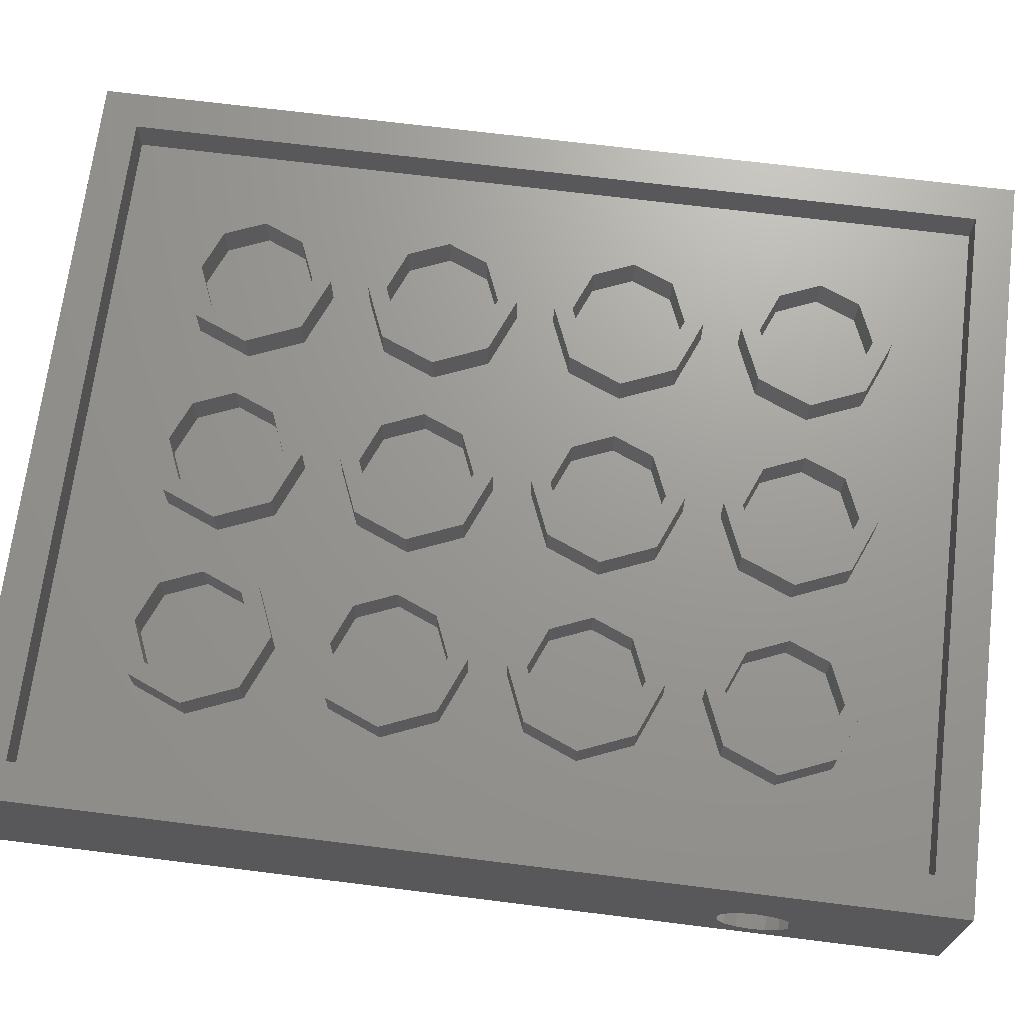
<metadata>
{"format":"stl","ext":"stl","renderer":"f3d","projection":"perspective","resolution":1024,"background":"white","views":[{"elev":69.6,"azim":-82.9,"up":"+Y"}]}
</metadata>
<code>
# stl→obj: 488 verts, 772 faces
v 1.6 0.4 2.16
v 1.6 0.24 2.16
v 1.6 0.3012 2.148
v 1.6 0.3531 2.113
v 1.6 0.3878 2.061
v 1.6 0.4 2
v 1.6 0.08 2.16
v 1.6 0.08 2
v 1.6 0.09218 2.061
v 1.6 0.1269 2.113
v 1.6 0.1788 2.148
v 1.6 0.08 1.84
v 1.6 0.24 1.84
v 1.6 0.1788 1.852
v 1.6 0.1269 1.887
v 1.6 0.09218 1.939
v 1.6 0.4 1.84
v 1.6 0.3878 1.939
v 1.6 0.3531 1.887
v 1.6 0.3012 1.852
v 1.44 0.24 1.84
v 1.44 0.3012 1.852
v 1.44 0.4 1.84
v 1.44 0.3531 1.887
v 1.44 0.3878 1.939
v 1.44 0.4 2
v 1.44 0.08 2
v 1.44 0.09218 1.939
v 1.44 0.08 1.84
v 1.44 0.1269 1.887
v 1.44 0.1788 1.852
v 1.44 0.24 2.16
v 1.44 0.1788 2.148
v 1.44 0.08 2.16
v 1.44 0.1269 2.113
v 1.44 0.09218 2.061
v 1.44 0.3878 2.061
v 1.44 0.4 2.16
v 1.44 0.3531 2.113
v 1.44 0.3012 2.148
v -1.44 0.4 2.16
v -1.44 0.24 2.16
v -1.44 0.3012 2.148
v -1.44 0.3531 2.113
v -1.44 0.3878 2.061
v -1.44 0.4 2
v -1.44 0.08 2.16
v -1.44 0.08 2
v -1.44 0.09218 2.061
v -1.44 0.1269 2.113
v -1.44 0.1788 2.148
v -1.44 0.08 1.84
v -1.44 0.24 1.84
v -1.44 0.1788 1.852
v -1.44 0.1269 1.887
v -1.44 0.09218 1.939
v -1.44 0.4 1.84
v -1.44 0.3878 1.939
v -1.44 0.3531 1.887
v -1.44 0.3012 1.852
v -1.6 0.24 1.84
v -1.6 0.3012 1.852
v -1.6 0.4 1.84
v -1.6 0.3531 1.887
v -1.6 0.3878 1.939
v -1.6 0.4 2
v -1.6 0.08 2
v -1.6 0.09218 1.939
v -1.6 0.08 1.84
v -1.6 0.1269 1.887
v -1.6 0.1788 1.852
v -1.6 0.24 2.16
v -1.6 0.1788 2.148
v -1.6 0.08 2.16
v -1.6 0.1269 2.113
v -1.6 0.09218 2.061
v -1.6 0.3878 2.061
v -1.6 0.4 2.16
v -1.6 0.3531 2.113
v -1.6 0.3012 2.148
v -0.56 0.8 -0.4
v -0.48 0.8 -0.4
v -0.5737 0.8 -0.6263
v -0.6303 0.8 -0.5697
v -0.8 0.8 -0.72
v -0.8 0.8 -0.64
v -1.026 0.8 -0.6263
v -0.9697 0.8 -0.5697
v -1.12 0.8 -0.4
v -1.04 0.8 -0.4
v -1.026 0.8 -0.1737
v -0.9697 0.8 -0.2303
v -0.8 0.8 -0.08
v -0.8 0.8 -0.16
v -0.5737 0.8 -0.1737
v -0.6303 0.8 -0.2303
v -0.48 0.64 -0.4
v -0.5737 0.64 -0.6263
v -0.8 0.64 -0.72
v -1.026 0.64 -0.6263
v -1.12 0.64 -0.4
v -1.026 0.64 -0.1737
v -0.8 0.64 -0.08
v -0.5737 0.64 -0.1737
v -0.56 0.64 -0.4
v -0.6303 0.64 -0.5697
v -0.8 0.64 -0.64
v -0.9697 0.64 -0.5697
v -1.04 0.64 -0.4
v -0.9697 0.64 -0.2303
v -0.8 0.64 -0.16
v -0.6303 0.64 -0.2303
v -0.56 0.8 0.4
v -0.48 0.8 0.4
v -0.5737 0.8 0.1737
v -0.6303 0.8 0.2303
v -0.8 0.8 0.08
v -0.8 0.8 0.16
v -1.026 0.8 0.1737
v -0.9697 0.8 0.2303
v -1.12 0.8 0.4
v -1.04 0.8 0.4
v -1.026 0.8 0.6263
v -0.9697 0.8 0.5697
v -0.8 0.8 0.72
v -0.8 0.8 0.64
v -0.5737 0.8 0.6263
v -0.6303 0.8 0.5697
v -0.48 0.64 0.4
v -0.5737 0.64 0.1737
v -0.8 0.64 0.08
v -1.026 0.64 0.1737
v -1.12 0.64 0.4
v -1.026 0.64 0.6263
v -0.8 0.64 0.72
v -0.5737 0.64 0.6263
v -0.56 0.64 0.4
v -0.6303 0.64 0.2303
v -0.8 0.64 0.16
v -0.9697 0.64 0.2303
v -1.04 0.64 0.4
v -0.9697 0.64 0.5697
v -0.8 0.64 0.64
v -0.6303 0.64 0.5697
v -0.56 0.8 1.2
v -0.48 0.8 1.2
v -0.5737 0.8 0.9737
v -0.6303 0.8 1.03
v -0.8 0.8 0.88
v -0.8 0.8 0.96
v -1.026 0.8 0.9737
v -0.9697 0.8 1.03
v -1.12 0.8 1.2
v -1.04 0.8 1.2
v -1.026 0.8 1.426
v -0.9697 0.8 1.37
v -0.8 0.8 1.52
v -0.8 0.8 1.44
v -0.5737 0.8 1.426
v -0.6303 0.8 1.37
v -0.48 0.64 1.2
v -0.5737 0.64 0.9737
v -0.8 0.64 0.88
v -1.026 0.64 0.9737
v -1.12 0.64 1.2
v -1.026 0.64 1.426
v -0.8 0.64 1.52
v -0.5737 0.64 1.426
v -0.56 0.64 1.2
v -0.6303 0.64 1.03
v -0.8 0.64 0.96
v -0.9697 0.64 1.03
v -1.04 0.64 1.2
v -0.9697 0.64 1.37
v -0.8 0.64 1.44
v -0.6303 0.64 1.37
v 0.24 0.8 -0.4
v 0.32 0.8 -0.4
v 0.2263 0.8 -0.6263
v 0.1697 0.8 -0.5697
v 0 0.8 -0.72
v 0 0.8 -0.64
v -0.2263 0.8 -0.6263
v -0.1697 0.8 -0.5697
v -0.32 0.8 -0.4
v -0.24 0.8 -0.4
v -0.2263 0.8 -0.1737
v -0.1697 0.8 -0.2303
v -0 0.8 -0.08
v -0 0.8 -0.16
v 0.2263 0.8 -0.1737
v 0.1697 0.8 -0.2303
v 0.32 0.64 -0.4
v 0.2263 0.64 -0.6263
v 0 0.64 -0.72
v -0.2263 0.64 -0.6263
v -0.32 0.64 -0.4
v -0.2263 0.64 -0.1737
v -0 0.64 -0.08
v 0.2263 0.64 -0.1737
v 0.24 0.64 -0.4
v 0.1697 0.64 -0.5697
v 0 0.64 -0.64
v -0.1697 0.64 -0.5697
v -0.24 0.64 -0.4
v -0.1697 0.64 -0.2303
v -0 0.64 -0.16
v 0.1697 0.64 -0.2303
v 0.24 0.8 0.4
v 0.32 0.8 0.4
v 0.2263 0.8 0.1737
v 0.1697 0.8 0.2303
v 0 0.8 0.08
v 0 0.8 0.16
v -0.2263 0.8 0.1737
v -0.1697 0.8 0.2303
v -0.32 0.8 0.4
v -0.24 0.8 0.4
v -0.2263 0.8 0.6263
v -0.1697 0.8 0.5697
v -0 0.8 0.72
v -0 0.8 0.64
v 0.2263 0.8 0.6263
v 0.1697 0.8 0.5697
v 0.32 0.64 0.4
v 0.2263 0.64 0.1737
v 0 0.64 0.08
v -0.2263 0.64 0.1737
v -0.32 0.64 0.4
v -0.2263 0.64 0.6263
v -0 0.64 0.72
v 0.2263 0.64 0.6263
v 0.24 0.64 0.4
v 0.1697 0.64 0.2303
v 0 0.64 0.16
v -0.1697 0.64 0.2303
v -0.24 0.64 0.4
v -0.1697 0.64 0.5697
v -0 0.64 0.64
v 0.1697 0.64 0.5697
v 0.24 0.8 1.2
v 0.32 0.8 1.2
v 0.2263 0.8 0.9737
v 0.1697 0.8 1.03
v 0 0.8 0.88
v 0 0.8 0.96
v -0.2263 0.8 0.9737
v -0.1697 0.8 1.03
v -0.32 0.8 1.2
v -0.24 0.8 1.2
v -0.2263 0.8 1.426
v -0.1697 0.8 1.37
v -0 0.8 1.52
v -0 0.8 1.44
v 0.2263 0.8 1.426
v 0.1697 0.8 1.37
v 0.32 0.64 1.2
v 0.2263 0.64 0.9737
v 0 0.64 0.88
v -0.2263 0.64 0.9737
v -0.32 0.64 1.2
v -0.2263 0.64 1.426
v -0 0.64 1.52
v 0.2263 0.64 1.426
v 0.24 0.64 1.2
v 0.1697 0.64 1.03
v 0 0.64 0.96
v -0.1697 0.64 1.03
v -0.24 0.64 1.2
v -0.1697 0.64 1.37
v -0 0.64 1.44
v 0.1697 0.64 1.37
v 1.04 0.8 -0.4
v 1.12 0.8 -0.4
v 1.026 0.8 -0.6263
v 0.9697 0.8 -0.5697
v 0.8 0.8 -0.72
v 0.8 0.8 -0.64
v 0.5737 0.8 -0.6263
v 0.6303 0.8 -0.5697
v 0.48 0.8 -0.4
v 0.56 0.8 -0.4
v 0.5737 0.8 -0.1737
v 0.6303 0.8 -0.2303
v 0.8 0.8 -0.08
v 0.8 0.8 -0.16
v 1.026 0.8 -0.1737
v 0.9697 0.8 -0.2303
v 1.12 0.64 -0.4
v 1.026 0.64 -0.6263
v 0.8 0.64 -0.72
v 0.5737 0.64 -0.6263
v 0.48 0.64 -0.4
v 0.5737 0.64 -0.1737
v 0.8 0.64 -0.08
v 1.026 0.64 -0.1737
v 1.04 0.64 -0.4
v 0.9697 0.64 -0.5697
v 0.8 0.64 -0.64
v 0.6303 0.64 -0.5697
v 0.56 0.64 -0.4
v 0.6303 0.64 -0.2303
v 0.8 0.64 -0.16
v 0.9697 0.64 -0.2303
v 1.04 0.8 0.4
v 1.12 0.8 0.4
v 1.026 0.8 0.1737
v 0.9697 0.8 0.2303
v 0.8 0.8 0.08
v 0.8 0.8 0.16
v 0.5737 0.8 0.1737
v 0.6303 0.8 0.2303
v 0.48 0.8 0.4
v 0.56 0.8 0.4
v 0.5737 0.8 0.6263
v 0.6303 0.8 0.5697
v 0.8 0.8 0.72
v 0.8 0.8 0.64
v 1.026 0.8 0.6263
v 0.9697 0.8 0.5697
v 1.12 0.64 0.4
v 1.026 0.64 0.1737
v 0.8 0.64 0.08
v 0.5737 0.64 0.1737
v 0.48 0.64 0.4
v 0.5737 0.64 0.6263
v 0.8 0.64 0.72
v 1.026 0.64 0.6263
v 1.04 0.64 0.4
v 0.9697 0.64 0.2303
v 0.8 0.64 0.16
v 0.6303 0.64 0.2303
v 0.56 0.64 0.4
v 0.6303 0.64 0.5697
v 0.8 0.64 0.64
v 0.9697 0.64 0.5697
v 1.04 0.8 1.2
v 1.12 0.8 1.2
v 1.026 0.8 0.9737
v 0.9697 0.8 1.03
v 0.8 0.8 0.88
v 0.8 0.8 0.96
v 0.5737 0.8 0.9737
v 0.6303 0.8 1.03
v 0.48 0.8 1.2
v 0.56 0.8 1.2
v 0.5737 0.8 1.426
v 0.6303 0.8 1.37
v 0.8 0.8 1.52
v 0.8 0.8 1.44
v 1.026 0.8 1.426
v 0.9697 0.8 1.37
v 1.12 0.64 1.2
v 1.026 0.64 0.9737
v 0.8 0.64 0.88
v 0.5737 0.64 0.9737
v 0.48 0.64 1.2
v 0.5737 0.64 1.426
v 0.8 0.64 1.52
v 1.026 0.64 1.426
v 1.04 0.64 1.2
v 0.9697 0.64 1.03
v 0.8 0.64 0.96
v 0.6303 0.64 1.03
v 0.56 0.64 1.2
v 0.6303 0.64 1.37
v 0.8 0.64 1.44
v 0.9697 0.64 1.37
v -0.56 0.8 2
v -0.48 0.8 2
v -0.5737 0.8 1.774
v -0.6303 0.8 1.83
v -0.8 0.8 1.68
v -0.8 0.8 1.76
v -1.026 0.8 1.774
v -0.9697 0.8 1.83
v -1.12 0.8 2
v -1.04 0.8 2
v -1.026 0.8 2.226
v -0.9697 0.8 2.17
v -0.8 0.8 2.32
v -0.8 0.8 2.24
v -0.5737 0.8 2.226
v -0.6303 0.8 2.17
v -0.48 0.64 2
v -0.5737 0.64 1.774
v -0.8 0.64 1.68
v -1.026 0.64 1.774
v -1.12 0.64 2
v -1.026 0.64 2.226
v -0.8 0.64 2.32
v -0.5737 0.64 2.226
v -0.56 0.64 2
v -0.6303 0.64 1.83
v -0.8 0.64 1.76
v -0.9697 0.64 1.83
v -1.04 0.64 2
v -0.9697 0.64 2.17
v -0.8 0.64 2.24
v -0.6303 0.64 2.17
v 0.24 0.8 2
v 0.32 0.8 2
v 0.2263 0.8 1.774
v 0.1697 0.8 1.83
v 0 0.8 1.68
v 0 0.8 1.76
v -0.2263 0.8 1.774
v -0.1697 0.8 1.83
v -0.32 0.8 2
v -0.24 0.8 2
v -0.2263 0.8 2.226
v -0.1697 0.8 2.17
v -0 0.8 2.32
v -0 0.8 2.24
v 0.2263 0.8 2.226
v 0.1697 0.8 2.17
v 0.32 0.64 2
v 0.2263 0.64 1.774
v 0 0.64 1.68
v -0.2263 0.64 1.774
v -0.32 0.64 2
v -0.2263 0.64 2.226
v -0 0.64 2.32
v 0.2263 0.64 2.226
v 0.24 0.64 2
v 0.1697 0.64 1.83
v 0 0.64 1.76
v -0.1697 0.64 1.83
v -0.24 0.64 2
v -0.1697 0.64 2.17
v -0 0.64 2.24
v 0.1697 0.64 2.17
v 1.04 0.8 2
v 1.12 0.8 2
v 1.026 0.8 1.774
v 0.9697 0.8 1.83
v 0.8 0.8 1.68
v 0.8 0.8 1.76
v 0.5737 0.8 1.774
v 0.6303 0.8 1.83
v 0.48 0.8 2
v 0.56 0.8 2
v 0.5737 0.8 2.226
v 0.6303 0.8 2.17
v 0.8 0.8 2.32
v 0.8 0.8 2.24
v 1.026 0.8 2.226
v 0.9697 0.8 2.17
v 1.12 0.64 2
v 1.026 0.64 1.774
v 0.8 0.64 1.68
v 0.5737 0.64 1.774
v 0.48 0.64 2
v 0.5737 0.64 2.226
v 0.8 0.64 2.32
v 1.026 0.64 2.226
v 1.04 0.64 2
v 0.9697 0.64 1.83
v 0.8 0.64 1.76
v 0.6303 0.64 1.83
v 0.56 0.64 2
v 0.6303 0.64 2.17
v 0.8 0.64 2.24
v 0.9697 0.64 2.17
v 1.44 0.64 2.64
v 1.44 0.64 -1.04
v -1.44 0.64 -1.04
v -1.44 0.64 2.64
v 1.44 0.8 2.64
v 1.44 0.8 -1.04
v -1.44 0.8 2.64
v -1.44 0.8 -1.04
v -1.44 0.48 -1.04
v -1.44 0 -1.04
v 1.44 0 -1.04
v 1.44 0.48 -1.04
v 1.44 0.48 2.64
v 1.44 0 2.64
v -1.44 0 2.64
v -1.44 0.48 2.64
v 1.6 0 2.8
v 1.6 0.8 2.8
v -1.6 0.8 2.8
v -1.6 0 2.8
v -1.6 0 -1.2
v -1.6 0.8 -1.2
v 1.6 0.8 -1.2
v 1.6 0 -1.2
f 1 2 3
f 1 3 4
f 1 4 5
f 1 5 6
f 7 8 9
f 7 9 10
f 7 10 11
f 7 11 2
f 12 13 14
f 12 14 15
f 12 15 16
f 12 16 8
f 17 6 18
f 17 18 19
f 17 19 20
f 17 20 13
f 21 22 23
f 22 24 23
f 24 25 23
f 25 26 23
f 27 28 29
f 28 30 29
f 30 31 29
f 31 21 29
f 32 33 34
f 33 35 34
f 35 36 34
f 36 27 34
f 26 37 38
f 37 39 38
f 39 40 38
f 40 32 38
f 41 42 43
f 41 43 44
f 41 44 45
f 41 45 46
f 47 48 49
f 47 49 50
f 47 50 51
f 47 51 42
f 52 53 54
f 52 54 55
f 52 55 56
f 52 56 48
f 57 46 58
f 57 58 59
f 57 59 60
f 57 60 53
f 61 62 63
f 62 64 63
f 64 65 63
f 65 66 63
f 67 68 69
f 68 70 69
f 70 71 69
f 71 61 69
f 72 73 74
f 73 75 74
f 75 76 74
f 76 67 74
f 66 77 78
f 77 79 78
f 79 80 78
f 80 72 78
f 81 82 83
f 81 83 84
f 84 83 85
f 84 85 86
f 86 85 87
f 86 87 88
f 88 87 89
f 88 89 90
f 90 89 91
f 90 91 92
f 92 91 93
f 92 93 94
f 94 93 95
f 94 95 96
f 96 95 82
f 96 82 81
f 82 97 98
f 82 98 83
f 83 98 99
f 83 99 85
f 85 99 100
f 85 100 87
f 87 100 101
f 87 101 89
f 89 101 102
f 89 102 91
f 91 102 103
f 91 103 93
f 93 103 104
f 93 104 95
f 95 104 97
f 95 97 82
f 105 81 84
f 105 84 106
f 106 84 86
f 106 86 107
f 107 86 88
f 107 88 108
f 108 88 90
f 108 90 109
f 109 90 92
f 109 92 110
f 110 92 94
f 110 94 111
f 111 94 96
f 111 96 112
f 112 96 81
f 112 81 105
f 113 114 115
f 113 115 116
f 116 115 117
f 116 117 118
f 118 117 119
f 118 119 120
f 120 119 121
f 120 121 122
f 122 121 123
f 122 123 124
f 124 123 125
f 124 125 126
f 126 125 127
f 126 127 128
f 128 127 114
f 128 114 113
f 114 129 130
f 114 130 115
f 115 130 131
f 115 131 117
f 117 131 132
f 117 132 119
f 119 132 133
f 119 133 121
f 121 133 134
f 121 134 123
f 123 134 135
f 123 135 125
f 125 135 136
f 125 136 127
f 127 136 129
f 127 129 114
f 137 113 116
f 137 116 138
f 138 116 118
f 138 118 139
f 139 118 120
f 139 120 140
f 140 120 122
f 140 122 141
f 141 122 124
f 141 124 142
f 142 124 126
f 142 126 143
f 143 126 128
f 143 128 144
f 144 128 113
f 144 113 137
f 145 146 147
f 145 147 148
f 148 147 149
f 148 149 150
f 150 149 151
f 150 151 152
f 152 151 153
f 152 153 154
f 154 153 155
f 154 155 156
f 156 155 157
f 156 157 158
f 158 157 159
f 158 159 160
f 160 159 146
f 160 146 145
f 146 161 162
f 146 162 147
f 147 162 163
f 147 163 149
f 149 163 164
f 149 164 151
f 151 164 165
f 151 165 153
f 153 165 166
f 153 166 155
f 155 166 167
f 155 167 157
f 157 167 168
f 157 168 159
f 159 168 161
f 159 161 146
f 169 145 148
f 169 148 170
f 170 148 150
f 170 150 171
f 171 150 152
f 171 152 172
f 172 152 154
f 172 154 173
f 173 154 156
f 173 156 174
f 174 156 158
f 174 158 175
f 175 158 160
f 175 160 176
f 176 160 145
f 176 145 169
f 177 178 179
f 177 179 180
f 180 179 181
f 180 181 182
f 182 181 183
f 182 183 184
f 184 183 185
f 184 185 186
f 186 185 187
f 186 187 188
f 188 187 189
f 188 189 190
f 190 189 191
f 190 191 192
f 192 191 178
f 192 178 177
f 178 193 194
f 178 194 179
f 179 194 195
f 179 195 181
f 181 195 196
f 181 196 183
f 183 196 197
f 183 197 185
f 185 197 198
f 185 198 187
f 187 198 199
f 187 199 189
f 189 199 200
f 189 200 191
f 191 200 193
f 191 193 178
f 201 177 180
f 201 180 202
f 202 180 182
f 202 182 203
f 203 182 184
f 203 184 204
f 204 184 186
f 204 186 205
f 205 186 188
f 205 188 206
f 206 188 190
f 206 190 207
f 207 190 192
f 207 192 208
f 208 192 177
f 208 177 201
f 209 210 211
f 209 211 212
f 212 211 213
f 212 213 214
f 214 213 215
f 214 215 216
f 216 215 217
f 216 217 218
f 218 217 219
f 218 219 220
f 220 219 221
f 220 221 222
f 222 221 223
f 222 223 224
f 224 223 210
f 224 210 209
f 210 225 226
f 210 226 211
f 211 226 227
f 211 227 213
f 213 227 228
f 213 228 215
f 215 228 229
f 215 229 217
f 217 229 230
f 217 230 219
f 219 230 231
f 219 231 221
f 221 231 232
f 221 232 223
f 223 232 225
f 223 225 210
f 233 209 212
f 233 212 234
f 234 212 214
f 234 214 235
f 235 214 216
f 235 216 236
f 236 216 218
f 236 218 237
f 237 218 220
f 237 220 238
f 238 220 222
f 238 222 239
f 239 222 224
f 239 224 240
f 240 224 209
f 240 209 233
f 241 242 243
f 241 243 244
f 244 243 245
f 244 245 246
f 246 245 247
f 246 247 248
f 248 247 249
f 248 249 250
f 250 249 251
f 250 251 252
f 252 251 253
f 252 253 254
f 254 253 255
f 254 255 256
f 256 255 242
f 256 242 241
f 242 257 258
f 242 258 243
f 243 258 259
f 243 259 245
f 245 259 260
f 245 260 247
f 247 260 261
f 247 261 249
f 249 261 262
f 249 262 251
f 251 262 263
f 251 263 253
f 253 263 264
f 253 264 255
f 255 264 257
f 255 257 242
f 265 241 244
f 265 244 266
f 266 244 246
f 266 246 267
f 267 246 248
f 267 248 268
f 268 248 250
f 268 250 269
f 269 250 252
f 269 252 270
f 270 252 254
f 270 254 271
f 271 254 256
f 271 256 272
f 272 256 241
f 272 241 265
f 273 274 275
f 273 275 276
f 276 275 277
f 276 277 278
f 278 277 279
f 278 279 280
f 280 279 281
f 280 281 282
f 282 281 283
f 282 283 284
f 284 283 285
f 284 285 286
f 286 285 287
f 286 287 288
f 288 287 274
f 288 274 273
f 274 289 290
f 274 290 275
f 275 290 291
f 275 291 277
f 277 291 292
f 277 292 279
f 279 292 293
f 279 293 281
f 281 293 294
f 281 294 283
f 283 294 295
f 283 295 285
f 285 295 296
f 285 296 287
f 287 296 289
f 287 289 274
f 297 273 276
f 297 276 298
f 298 276 278
f 298 278 299
f 299 278 280
f 299 280 300
f 300 280 282
f 300 282 301
f 301 282 284
f 301 284 302
f 302 284 286
f 302 286 303
f 303 286 288
f 303 288 304
f 304 288 273
f 304 273 297
f 305 306 307
f 305 307 308
f 308 307 309
f 308 309 310
f 310 309 311
f 310 311 312
f 312 311 313
f 312 313 314
f 314 313 315
f 314 315 316
f 316 315 317
f 316 317 318
f 318 317 319
f 318 319 320
f 320 319 306
f 320 306 305
f 306 321 322
f 306 322 307
f 307 322 323
f 307 323 309
f 309 323 324
f 309 324 311
f 311 324 325
f 311 325 313
f 313 325 326
f 313 326 315
f 315 326 327
f 315 327 317
f 317 327 328
f 317 328 319
f 319 328 321
f 319 321 306
f 329 305 308
f 329 308 330
f 330 308 310
f 330 310 331
f 331 310 312
f 331 312 332
f 332 312 314
f 332 314 333
f 333 314 316
f 333 316 334
f 334 316 318
f 334 318 335
f 335 318 320
f 335 320 336
f 336 320 305
f 336 305 329
f 337 338 339
f 337 339 340
f 340 339 341
f 340 341 342
f 342 341 343
f 342 343 344
f 344 343 345
f 344 345 346
f 346 345 347
f 346 347 348
f 348 347 349
f 348 349 350
f 350 349 351
f 350 351 352
f 352 351 338
f 352 338 337
f 338 353 354
f 338 354 339
f 339 354 355
f 339 355 341
f 341 355 356
f 341 356 343
f 343 356 357
f 343 357 345
f 345 357 358
f 345 358 347
f 347 358 359
f 347 359 349
f 349 359 360
f 349 360 351
f 351 360 353
f 351 353 338
f 361 337 340
f 361 340 362
f 362 340 342
f 362 342 363
f 363 342 344
f 363 344 364
f 364 344 346
f 364 346 365
f 365 346 348
f 365 348 366
f 366 348 350
f 366 350 367
f 367 350 352
f 367 352 368
f 368 352 337
f 368 337 361
f 369 370 371
f 369 371 372
f 372 371 373
f 372 373 374
f 374 373 375
f 374 375 376
f 376 375 377
f 376 377 378
f 378 377 379
f 378 379 380
f 380 379 381
f 380 381 382
f 382 381 383
f 382 383 384
f 384 383 370
f 384 370 369
f 370 385 386
f 370 386 371
f 371 386 387
f 371 387 373
f 373 387 388
f 373 388 375
f 375 388 389
f 375 389 377
f 377 389 390
f 377 390 379
f 379 390 391
f 379 391 381
f 381 391 392
f 381 392 383
f 383 392 385
f 383 385 370
f 393 369 372
f 393 372 394
f 394 372 374
f 394 374 395
f 395 374 376
f 395 376 396
f 396 376 378
f 396 378 397
f 397 378 380
f 397 380 398
f 398 380 382
f 398 382 399
f 399 382 384
f 399 384 400
f 400 384 369
f 400 369 393
f 401 402 403
f 401 403 404
f 404 403 405
f 404 405 406
f 406 405 407
f 406 407 408
f 408 407 409
f 408 409 410
f 410 409 411
f 410 411 412
f 412 411 413
f 412 413 414
f 414 413 415
f 414 415 416
f 416 415 402
f 416 402 401
f 402 417 418
f 402 418 403
f 403 418 419
f 403 419 405
f 405 419 420
f 405 420 407
f 407 420 421
f 407 421 409
f 409 421 422
f 409 422 411
f 411 422 423
f 411 423 413
f 413 423 424
f 413 424 415
f 415 424 417
f 415 417 402
f 425 401 404
f 425 404 426
f 426 404 406
f 426 406 427
f 427 406 408
f 427 408 428
f 428 408 410
f 428 410 429
f 429 410 412
f 429 412 430
f 430 412 414
f 430 414 431
f 431 414 416
f 431 416 432
f 432 416 401
f 432 401 425
f 433 434 435
f 433 435 436
f 436 435 437
f 436 437 438
f 438 437 439
f 438 439 440
f 440 439 441
f 440 441 442
f 442 441 443
f 442 443 444
f 444 443 445
f 444 445 446
f 446 445 447
f 446 447 448
f 448 447 434
f 448 434 433
f 434 449 450
f 434 450 435
f 435 450 451
f 435 451 437
f 437 451 452
f 437 452 439
f 439 452 453
f 439 453 441
f 441 453 454
f 441 454 443
f 443 454 455
f 443 455 445
f 445 455 456
f 445 456 447
f 447 456 449
f 447 449 434
f 457 433 436
f 457 436 458
f 458 436 438
f 458 438 459
f 459 438 440
f 459 440 460
f 460 440 442
f 460 442 461
f 461 442 444
f 461 444 462
f 462 444 446
f 462 446 463
f 463 446 448
f 463 448 464
f 464 448 433
f 464 433 457
f 465 466 467
f 465 467 468
f 465 469 470
f 465 470 466
f 468 471 469
f 468 469 465
f 467 472 471
f 467 471 468
f 466 470 472
f 466 472 467
f 6 26 25
f 6 25 18
f 18 25 24
f 18 24 19
f 19 24 22
f 19 22 20
f 20 22 21
f 20 21 13
f 13 21 31
f 13 31 14
f 14 31 30
f 14 30 15
f 15 30 28
f 15 28 16
f 16 28 27
f 16 27 8
f 8 27 36
f 8 36 9
f 9 36 35
f 9 35 10
f 10 35 33
f 10 33 11
f 11 33 32
f 11 32 2
f 2 32 40
f 2 40 3
f 3 40 39
f 3 39 4
f 4 39 37
f 4 37 5
f 5 37 26
f 5 26 6
f 66 46 45
f 66 45 77
f 77 45 44
f 77 44 79
f 79 44 43
f 79 43 80
f 80 43 42
f 80 42 72
f 72 42 51
f 72 51 73
f 73 51 50
f 73 50 75
f 75 50 49
f 75 49 76
f 76 49 48
f 76 48 67
f 67 48 56
f 67 56 68
f 68 56 55
f 68 55 70
f 70 55 54
f 70 54 71
f 71 54 53
f 71 53 61
f 61 53 60
f 61 60 62
f 62 60 59
f 62 59 64
f 64 59 58
f 64 58 65
f 65 58 46
f 65 46 66
f 473 474 475
f 473 475 476
f 477 478 479
f 477 479 480
f 476 477 480
f 476 480 473
f 481 482 483
f 481 483 484
f 485 486 487
f 485 487 488
f 487 470 469
f 487 469 482
f 471 472 486
f 471 486 483
f 482 469 471
f 482 471 483
f 486 472 470
f 486 470 487
f 478 475 488
f 478 488 481
f 485 474 479
f 485 479 484
f 479 478 481
f 479 481 484
f 475 474 485
f 475 485 488
f 482 1 17
f 482 17 487
f 7 1 482
f 7 482 481
f 487 17 12
f 487 12 488
f 12 7 481
f 12 481 488
f 23 38 477
f 23 477 476
f 477 38 34
f 477 34 478
f 29 23 476
f 29 476 475
f 478 34 29
f 478 29 475
f 480 41 57
f 480 57 473
f 47 41 480
f 47 480 479
f 473 57 52
f 473 52 474
f 52 47 479
f 52 479 474
f 63 78 483
f 63 483 486
f 483 78 74
f 483 74 484
f 69 63 486
f 69 486 485
f 484 74 69
f 484 69 485

</code>
